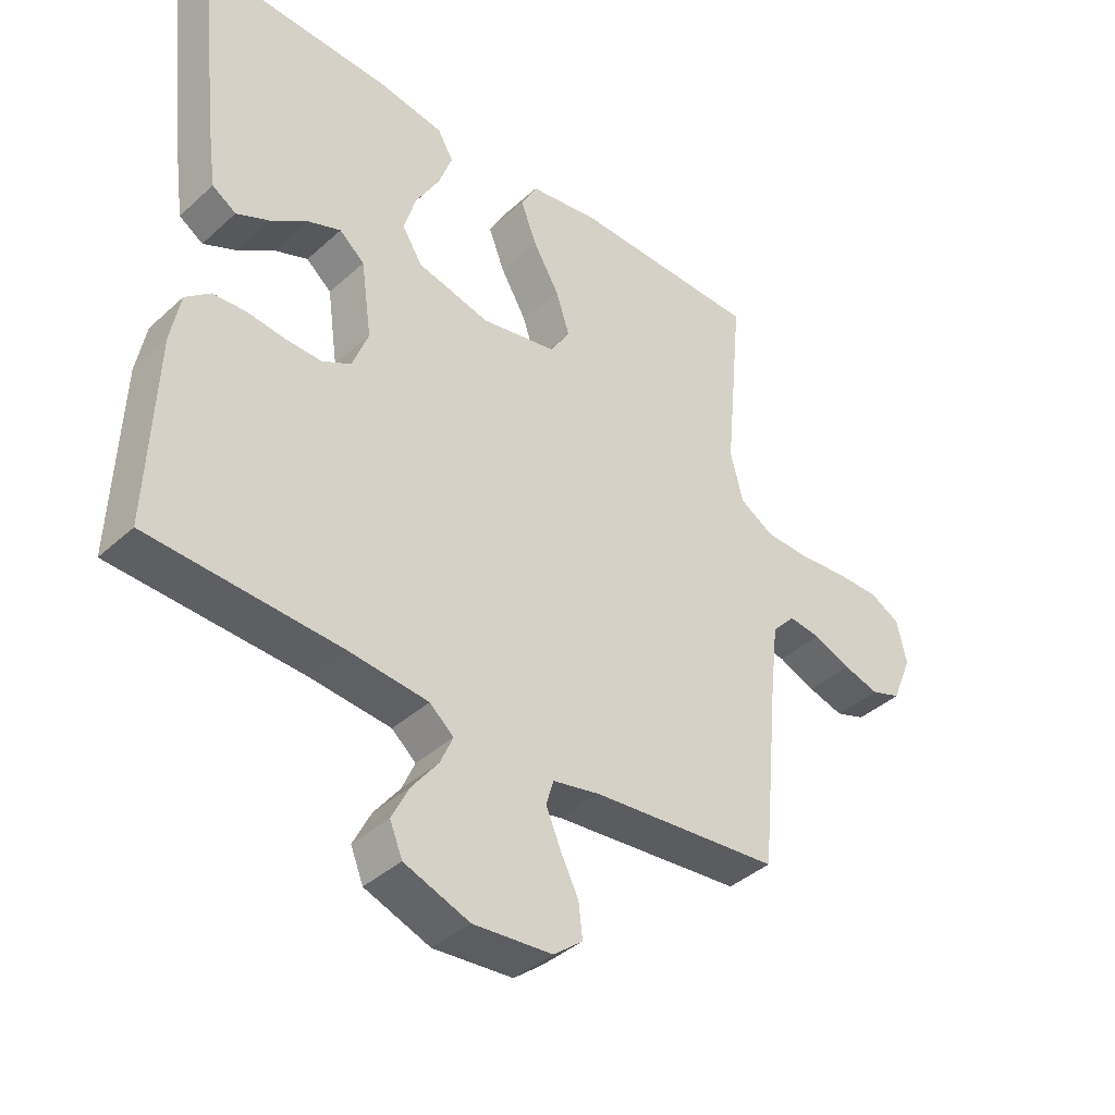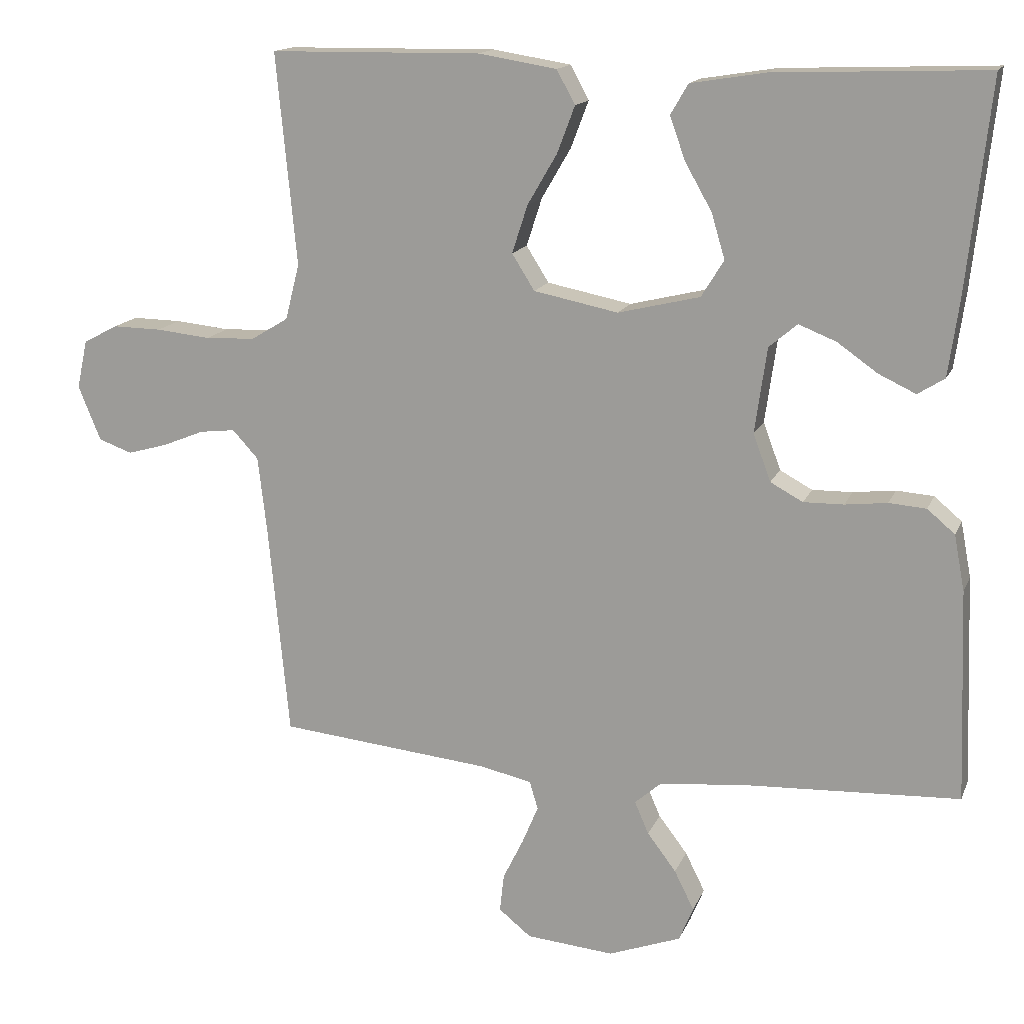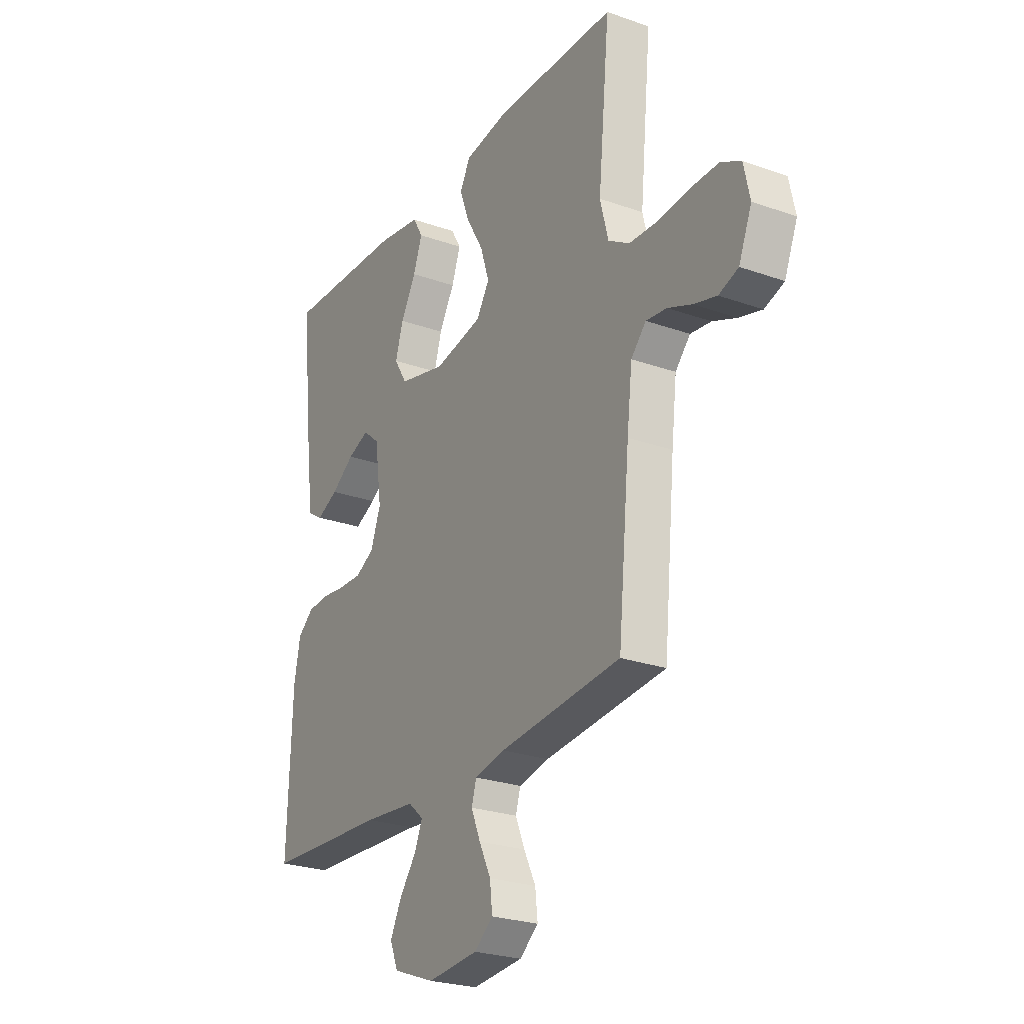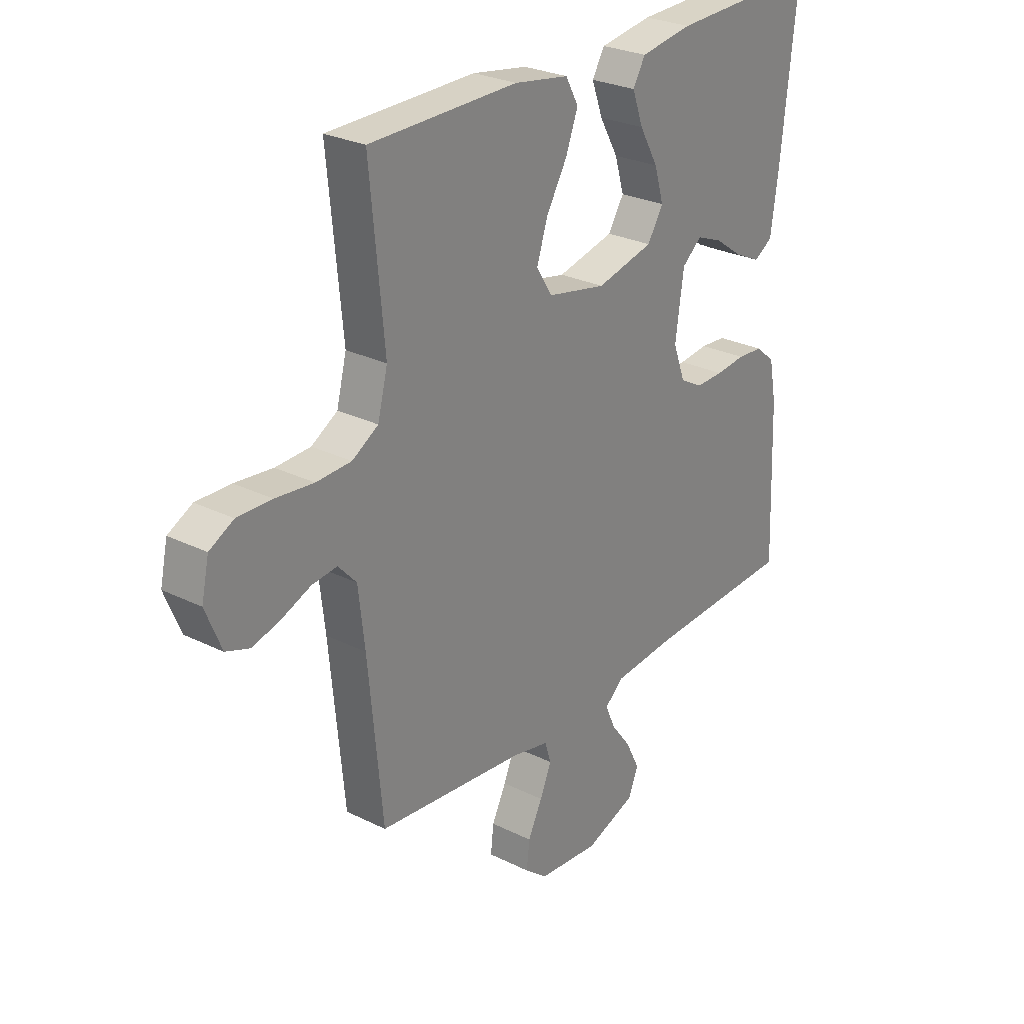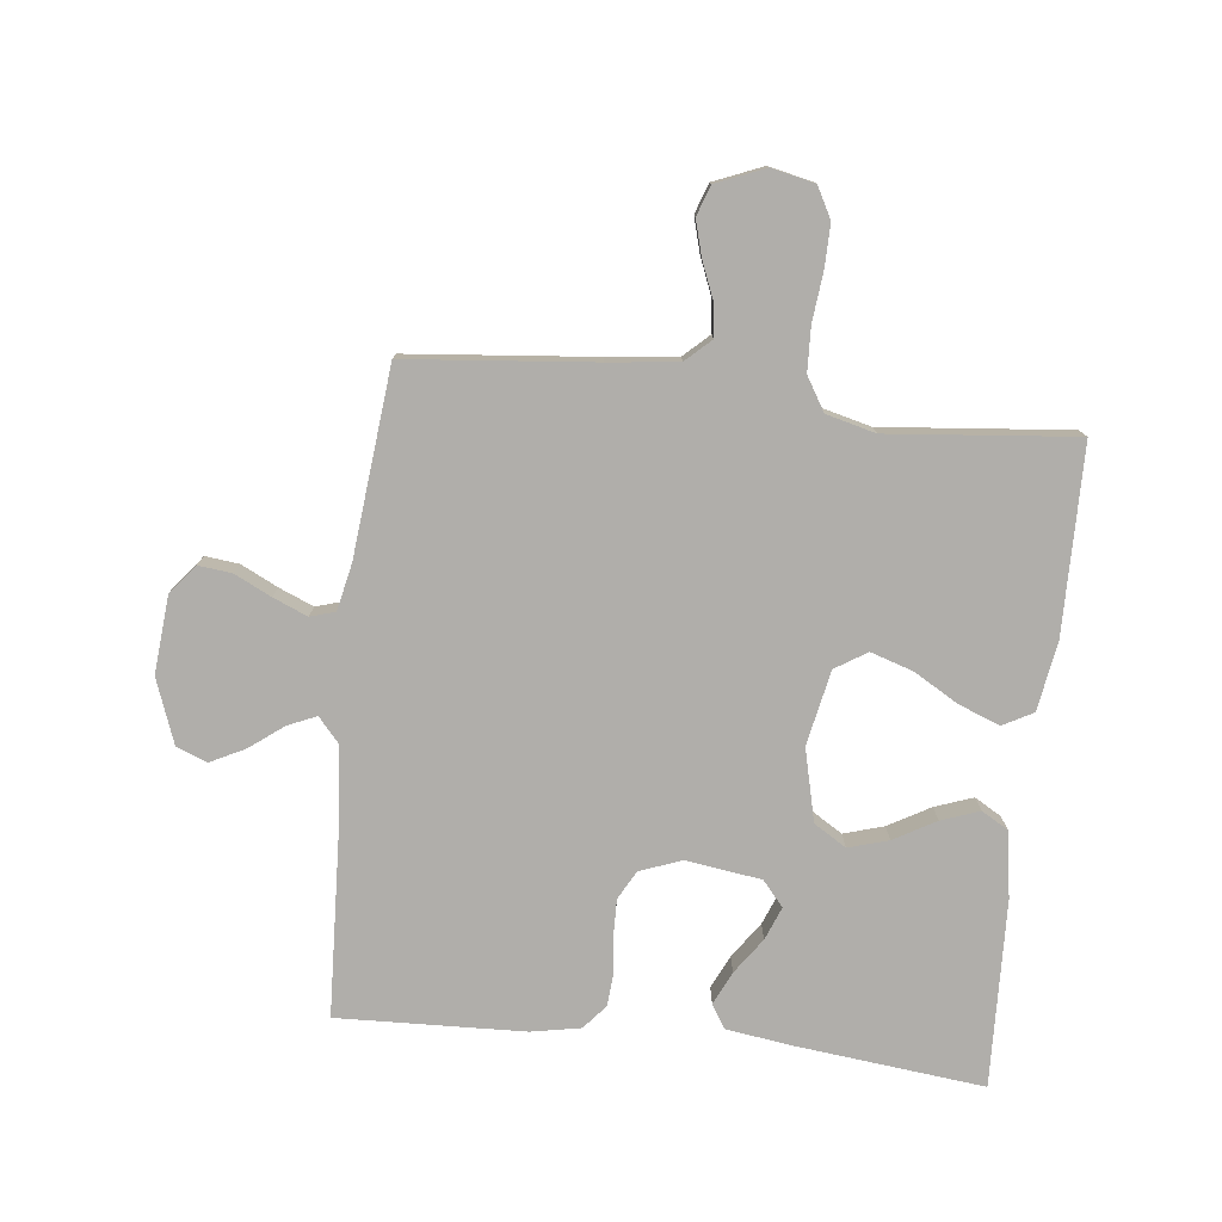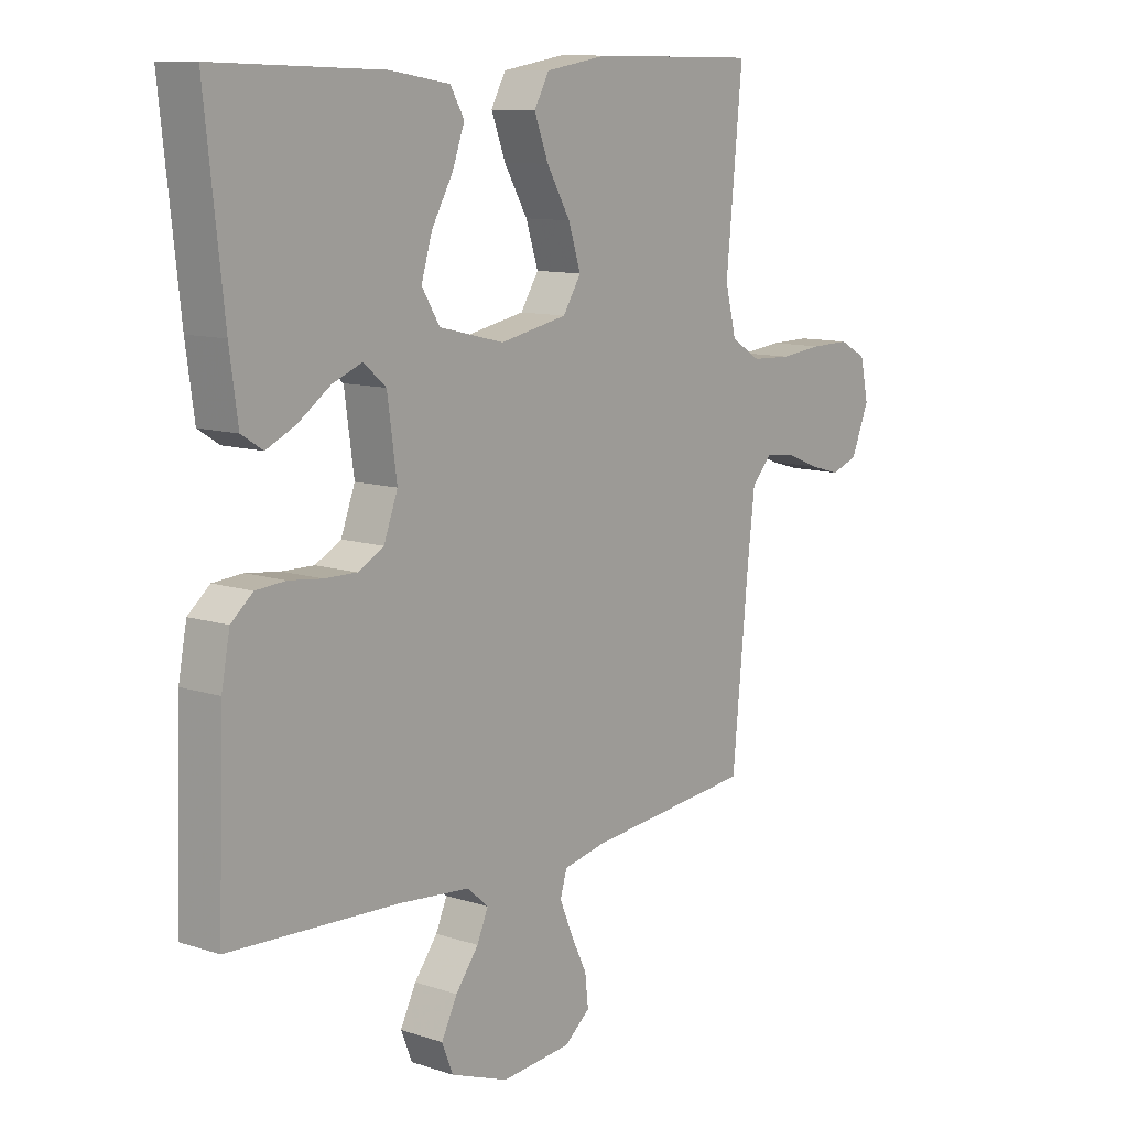
<metadata>
{"format":"obj","ext":"obj","renderer":"f3d","projection":"perspective","resolution":1024,"background":"white","views":[{"elev":-40.0,"azim":137.9,"up":"+Z"},{"elev":15.1,"azim":17.1,"up":"+Z"},{"elev":-25.3,"azim":-119.8,"up":"+Z"},{"elev":27.0,"azim":-52.4,"up":"+Z"},{"elev":-77.8,"azim":-96.4,"up":"+Y"},{"elev":10.7,"azim":129.1,"up":"+Z"}]}
</metadata>
<code>
v 0.5 0.07 0.5
v 0.467 0.07 0.2
v 0.452 0.07 0.093
v 0.414 0.07 0.069
v 0.361 0.07 0.094
v 0.304 0.07 0.134
v 0.251 0.07 0.155
v 0.211 0.07 0.121
v 0.194 0.07 0
v 0.219 0.07 -0.067
v 0.265 0.07 -0.092
v 0.322 0.07 -0.091
v 0.382 0.07 -0.084
v 0.435 0.07 -0.088
v 0.474 0.07 -0.121
v 0.489 0.07 -0.2
v 0.5 0.07 -0.5
v 0.2 0.07 -0.514
v 0.072 0.07 -0.526
v 0.034 0.07 -0.559
v 0.054 0.07 -0.605
v 0.095 0.07 -0.659
v 0.123 0.07 -0.715
v 0.103 0.07 -0.764
v 0 0.07 -0.802
v -0.125 0.07 -0.791
v -0.171 0.07 -0.754
v -0.165 0.07 -0.7
v -0.136 0.07 -0.641
v -0.113 0.07 -0.586
v -0.125 0.07 -0.546
v -0.2 0.07 -0.53
v -0.5 0.07 -0.5
v -0.529 0.07 -0.2
v -0.542 0.07 -0.089
v -0.579 0.07 -0.049
v -0.63 0.07 -0.055
v -0.689 0.07 -0.079
v -0.746 0.07 -0.095
v -0.794 0.07 -0.078
v -0.826 0.07 0
v -0.811 0.07 0.069
v -0.762 0.07 0.095
v -0.692 0.07 0.094
v -0.615 0.07 0.086
v -0.544 0.07 0.089
v -0.491 0.07 0.121
v -0.471 0.07 0.2
v -0.5 0.07 0.5
v -0.2 0.07 0.504
v -0.089 0.07 0.486
v -0.063 0.07 0.438
v -0.088 0.07 0.372
v -0.13 0.07 0.3
v -0.152 0.07 0.232
v -0.12 0.07 0.181
v 0 0.07 0.157
v 0.116 0.07 0.185
v 0.148 0.07 0.237
v 0.129 0.07 0.301
v 0.091 0.07 0.368
v 0.069 0.07 0.429
v 0.094 0.07 0.472
v 0.2 0.07 0.489
v 0.5 0 0.5
v 0.467 0 0.2
v 0.452 0 0.093
v 0.414 0 0.069
v 0.361 0 0.094
v 0.304 0 0.134
v 0.251 0 0.155
v 0.211 0 0.121
v 0.194 0 0
v 0.219 0 -0.067
v 0.265 0 -0.092
v 0.322 0 -0.091
v 0.382 0 -0.084
v 0.435 0 -0.088
v 0.474 0 -0.121
v 0.489 0 -0.2
v 0.5 0 -0.5
v 0.2 0 -0.514
v 0.072 0 -0.526
v 0.034 0 -0.559
v 0.054 0 -0.605
v 0.095 0 -0.659
v 0.123 0 -0.715
v 0.103 0 -0.764
v 0 0 -0.802
v -0.125 0 -0.791
v -0.171 0 -0.754
v -0.165 0 -0.7
v -0.136 0 -0.641
v -0.113 0 -0.586
v -0.125 0 -0.546
v -0.2 0 -0.53
v -0.5 0 -0.5
v -0.529 0 -0.2
v -0.542 0 -0.089
v -0.579 0 -0.049
v -0.63 0 -0.055
v -0.689 0 -0.079
v -0.746 0 -0.095
v -0.794 0 -0.078
v -0.826 0 0
v -0.811 0 0.069
v -0.762 0 0.095
v -0.692 0 0.094
v -0.615 0 0.086
v -0.544 0 0.089
v -0.491 0 0.121
v -0.471 0 0.2
v -0.5 0 0.5
v -0.2 0 0.504
v -0.089 0 0.486
v -0.063 0 0.438
v -0.088 0 0.372
v -0.13 0 0.3
v -0.152 0 0.232
v -0.12 0 0.181
v 0 0 0.157
v 0.116 0 0.185
v 0.148 0 0.237
v 0.129 0 0.301
v 0.091 0 0.368
v 0.069 0 0.429
v 0.094 0 0.472
v 0.2 0 0.489
f 4 5 6
f 3 4 6
f 2 3 6
f 1 2 6
f 64 1 6
f 63 64 6
f 62 63 6
f 61 62 6
f 60 61 6
f 59 60 6 7
f 58 59 7 8
f 57 58 8 9
f 56 57 9 10
f 52 53 54
f 51 52 54
f 50 51 54
f 49 50 54
f 48 49 54
f 47 48 54 55
f 46 47 55 56
f 43 44 45
f 42 43 45
f 41 42 45
f 40 41 45
f 39 40 45
f 38 39 45
f 37 38 45
f 36 37 45 46
f 46 56 10
f 36 46 10
f 35 36 10
f 32 33 34
f 35 10 11
f 34 35 11
f 32 34 11
f 31 32 11
f 27 28 29
f 26 27 29
f 25 26 29
f 24 25 29
f 23 24 29
f 22 23 29
f 21 22 29
f 20 21 29 30
f 31 11 12
f 30 31 12
f 20 30 12
f 19 20 12
f 16 17 18
f 16 18 19
f 15 16 19
f 14 15 19
f 13 14 19
f 12 13 19
f 70 69 68
f 70 68 67
f 70 67 66
f 70 66 65
f 70 65 128
f 70 128 127
f 70 127 126
f 70 126 125
f 70 125 124
f 71 70 124 123
f 72 71 123 122
f 73 72 122 121
f 74 73 121 120
f 118 117 116
f 118 116 115
f 118 115 114
f 118 114 113
f 118 113 112
f 119 118 112 111
f 120 119 111 110
f 109 108 107
f 109 107 106
f 109 106 105
f 109 105 104
f 109 104 103
f 109 103 102
f 109 102 101
f 110 109 101 100
f 74 120 110
f 74 110 100
f 74 100 99
f 98 97 96
f 75 74 99
f 75 99 98
f 75 98 96
f 75 96 95
f 93 92 91
f 93 91 90
f 93 90 89
f 93 89 88
f 93 88 87
f 93 87 86
f 93 86 85
f 94 93 85 84
f 76 75 95
f 76 95 94
f 76 94 84
f 76 84 83
f 82 81 80
f 83 82 80
f 83 80 79
f 83 79 78
f 83 78 77
f 83 77 76
f 1 65 66 2
f 2 66 67 3
f 3 67 68 4
f 4 68 69 5
f 5 69 70 6
f 6 70 71 7
f 7 71 72 8
f 8 72 73 9
f 9 73 74 10
f 10 74 75 11
f 11 75 76 12
f 12 76 77 13
f 13 77 78 14
f 14 78 79 15
f 15 79 80 16
f 16 80 81 17
f 17 81 82 18
f 18 82 83 19
f 19 83 84 20
f 20 84 85 21
f 21 85 86 22
f 22 86 87 23
f 23 87 88 24
f 24 88 89 25
f 25 89 90 26
f 26 90 91 27
f 27 91 92 28
f 28 92 93 29
f 29 93 94 30
f 30 94 95 31
f 31 95 96 32
f 32 96 97 33
f 33 97 98 34
f 34 98 99 35
f 35 99 100 36
f 36 100 101 37
f 37 101 102 38
f 38 102 103 39
f 39 103 104 40
f 40 104 105 41
f 41 105 106 42
f 42 106 107 43
f 43 107 108 44
f 44 108 109 45
f 45 109 110 46
f 46 110 111 47
f 47 111 112 48
f 48 112 113 49
f 49 113 114 50
f 50 114 115 51
f 51 115 116 52
f 52 116 117 53
f 53 117 118 54
f 54 118 119 55
f 55 119 120 56
f 56 120 121 57
f 57 121 122 58
f 58 122 123 59
f 59 123 124 60
f 60 124 125 61
f 61 125 126 62
f 62 126 127 63
f 63 127 128 64
f 64 128 65 1

</code>
